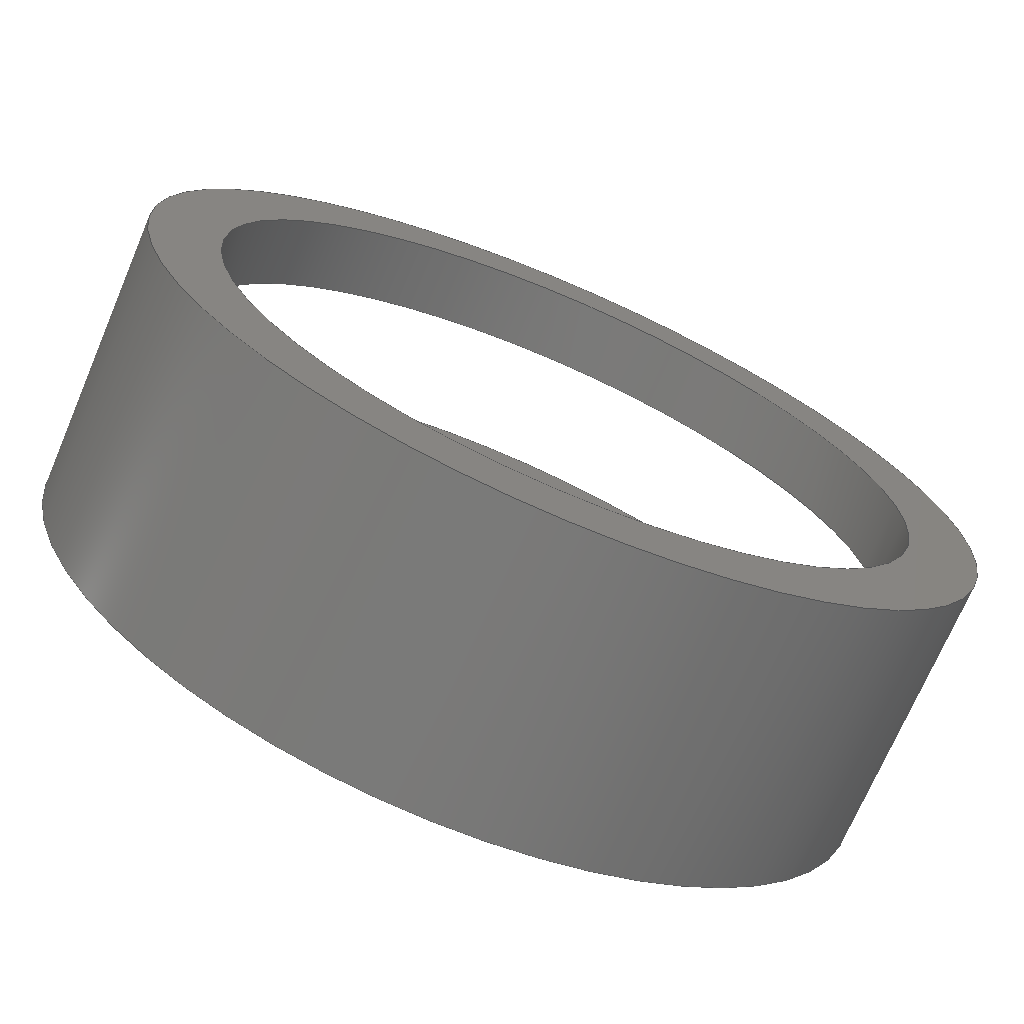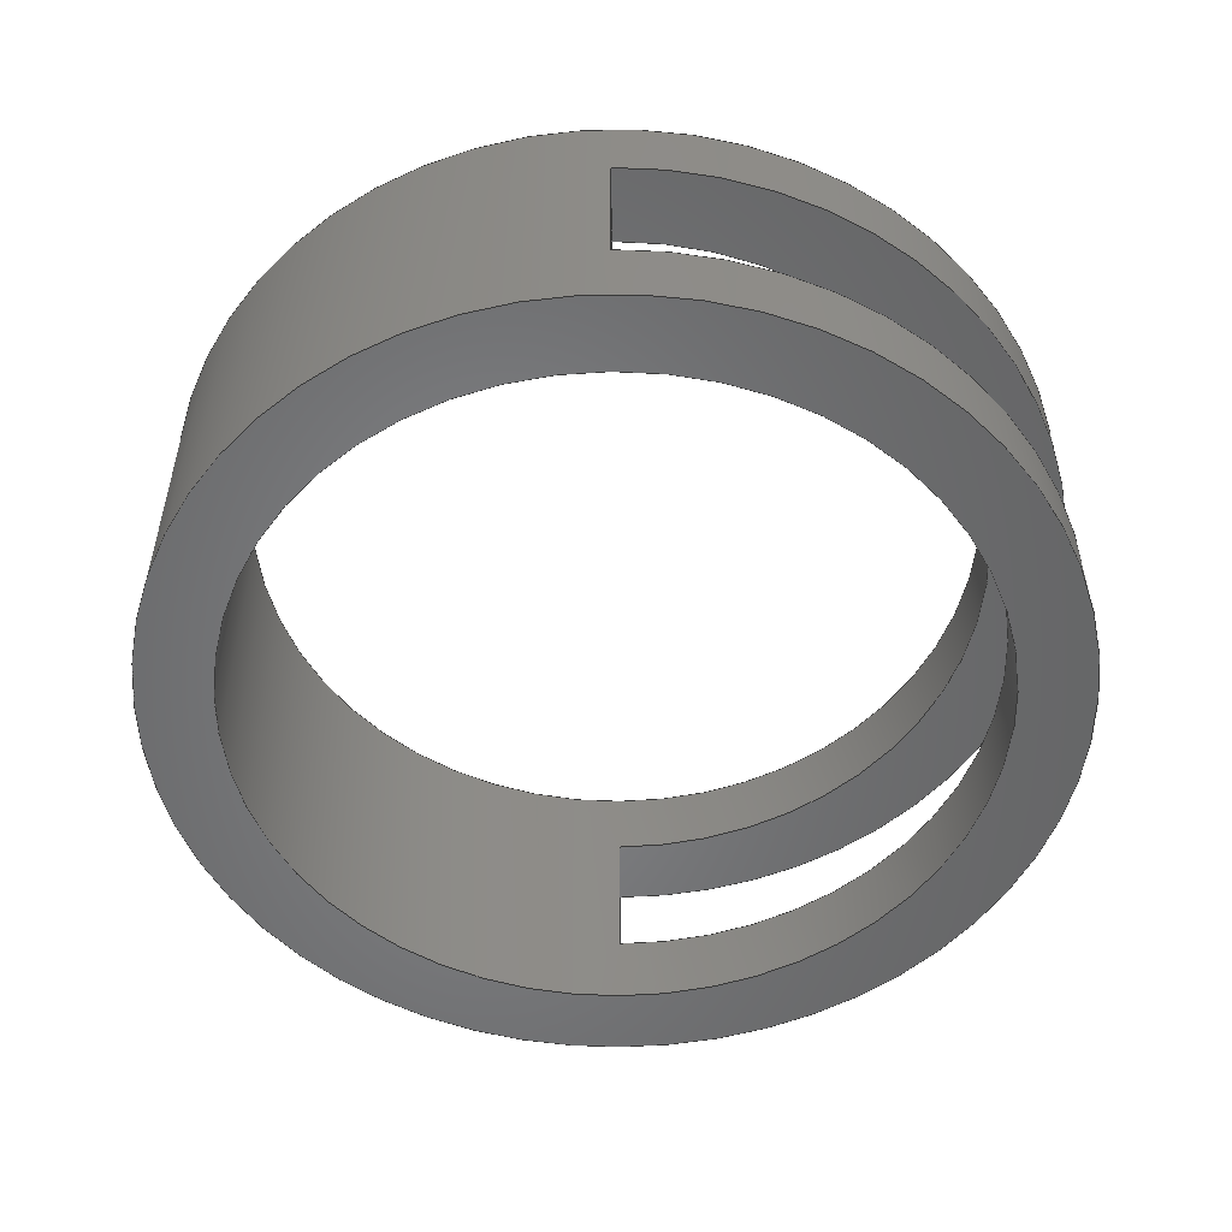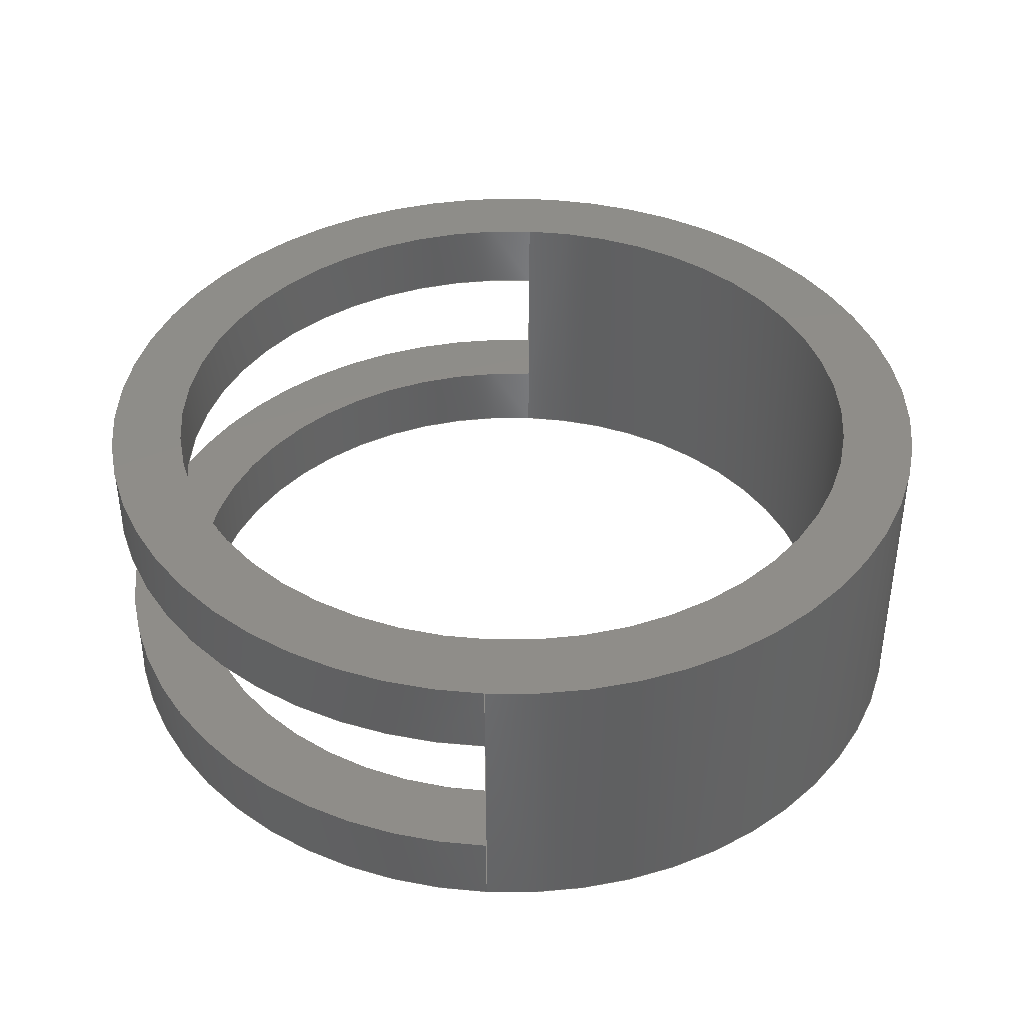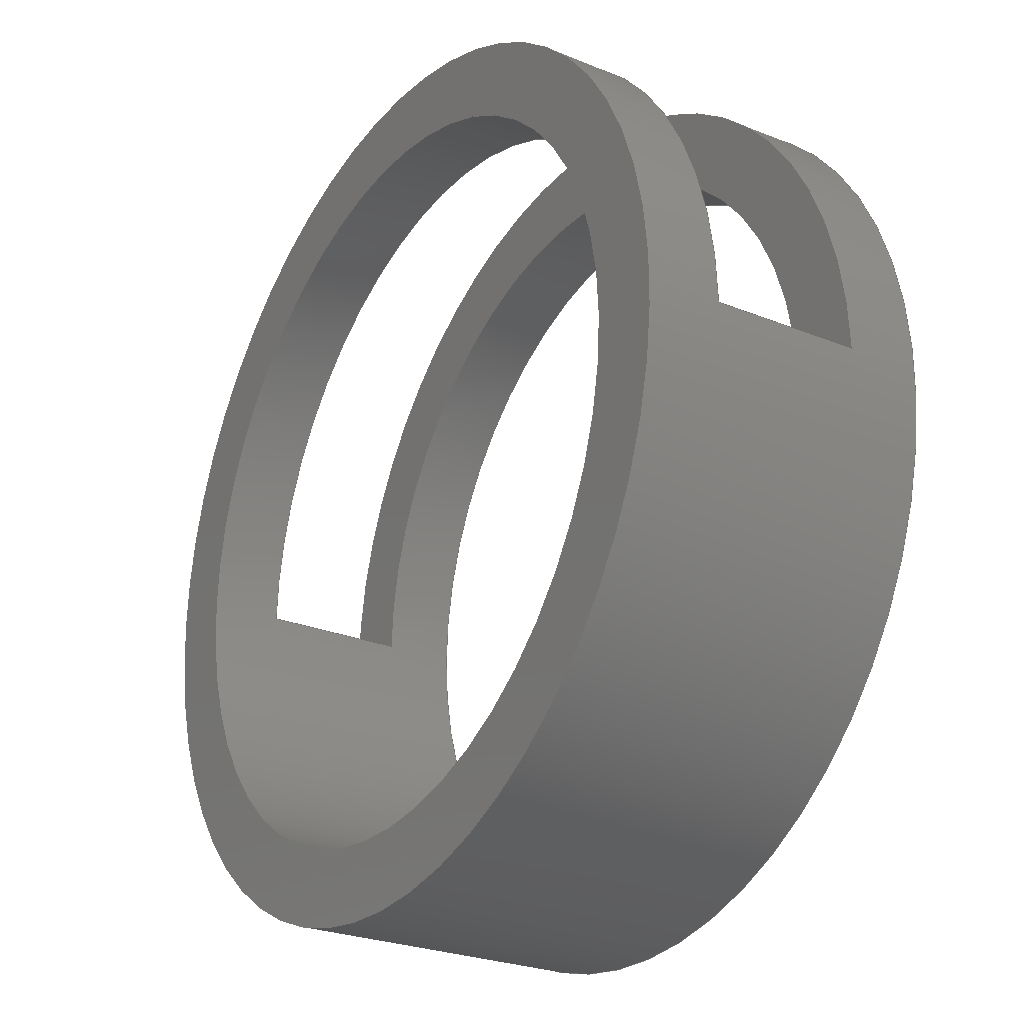
<metadata>
{"format":"step","ext":"step","renderer":"f3d","projection":"perspective","resolution":1024,"background":"white","views":[{"elev":-71.4,"azim":156.9,"up":"+Y"},{"elev":-52.7,"azim":90.6,"up":"+Z"},{"elev":40.4,"azim":-86.6,"up":"+Z"},{"elev":-26.0,"azim":57.2,"up":"+Y"}]}
</metadata>
<code>
ISO-10303-21;
DATA;
#1=MECHANICAL_DESIGN_GEOMETRIC_PRESENTATION_REPRESENTATION('',(#137,#138,
#139,#140),#269);
#2=SHAPE_REPRESENTATION_RELATIONSHIP('SRR','None',#276,#3);
#3=ADVANCED_BREP_SHAPE_REPRESENTATION('',(#4),#268);
#4=MANIFOLD_SOLID_BREP('Body1',#149);
#5=FACE_BOUND('',#27,.T.);
#6=FACE_BOUND('',#30,.T.);
#7=PLANE('',#168);
#8=PLANE('',#170);
#9=PLANE('',#171);
#10=PLANE('',#173);
#11=PLANE('',#174);
#12=PLANE('',#178);
#13=FACE_OUTER_BOUND('',#21,.T.);
#14=FACE_OUTER_BOUND('',#22,.T.);
#15=FACE_OUTER_BOUND('',#23,.T.);
#16=FACE_OUTER_BOUND('',#24,.T.);
#17=FACE_OUTER_BOUND('',#25,.T.);
#18=FACE_OUTER_BOUND('',#26,.T.);
#19=FACE_OUTER_BOUND('',#28,.T.);
#20=FACE_OUTER_BOUND('',#29,.T.);
#21=EDGE_LOOP('',(#95,#96,#97,#98,#99,#100,#101,#102,#103,#104));
#22=EDGE_LOOP('',(#105,#106,#107,#108));
#23=EDGE_LOOP('',(#109,#110,#111,#112));
#24=EDGE_LOOP('',(#113,#114,#115,#116));
#25=EDGE_LOOP('',(#117,#118,#119,#120));
#26=EDGE_LOOP('',(#121));
#27=EDGE_LOOP('',(#122));
#28=EDGE_LOOP('',(#123,#124,#125,#126,#127,#128,#129,#130,#131,#132));
#29=EDGE_LOOP('',(#133));
#30=EDGE_LOOP('',(#134));
#31=LINE('',#230,#43);
#32=LINE('',#232,#44);
#33=LINE('',#234,#45);
#34=LINE('',#239,#46);
#35=LINE('',#243,#47);
#36=LINE('',#246,#48);
#37=LINE('',#249,#49);
#38=LINE('',#250,#50);
#39=LINE('',#253,#51);
#40=LINE('',#256,#52);
#41=LINE('',#263,#53);
#42=LINE('',#264,#54);
#43=VECTOR('',#185,25);
#44=VECTOR('',#186,10);
#45=VECTOR('',#187,25);
#46=VECTOR('',#192,10);
#47=VECTOR('',#197,10);
#48=VECTOR('',#200,10);
#49=VECTOR('',#203,10);
#50=VECTOR('',#204,10);
#51=VECTOR('',#207,10);
#52=VECTOR('',#212,10);
#53=VECTOR('',#221,30);
#54=VECTOR('',#222,30);
#55=CIRCLE('',#164,25);
#56=CIRCLE('',#165,25);
#57=CIRCLE('',#166,25);
#58=CIRCLE('',#167,25);
#59=CIRCLE('',#169,30);
#60=CIRCLE('',#172,30);
#61=CIRCLE('',#175,30);
#62=CIRCLE('',#177,30);
#63=VERTEX_POINT('',#227);
#64=VERTEX_POINT('',#229);
#65=VERTEX_POINT('',#231);
#66=VERTEX_POINT('',#233);
#67=VERTEX_POINT('',#236);
#68=VERTEX_POINT('',#238);
#69=VERTEX_POINT('',#242);
#70=VERTEX_POINT('',#244);
#71=VERTEX_POINT('',#248);
#72=VERTEX_POINT('',#252);
#73=VERTEX_POINT('',#258);
#74=VERTEX_POINT('',#261);
#75=EDGE_CURVE('',#63,#63,#55,.T.);
#76=EDGE_CURVE('',#63,#64,#31,.T.);
#77=EDGE_CURVE('',#65,#64,#32,.T.);
#78=EDGE_CURVE('',#65,#66,#33,.T.);
#79=EDGE_CURVE('',#66,#66,#56,.T.);
#80=EDGE_CURVE('',#67,#65,#57,.T.);
#81=EDGE_CURVE('',#68,#67,#34,.T.);
#82=EDGE_CURVE('',#64,#68,#58,.T.);
#83=EDGE_CURVE('',#69,#65,#35,.T.);
#84=EDGE_CURVE('',#70,#69,#59,.T.);
#85=EDGE_CURVE('',#67,#70,#36,.T.);
#86=EDGE_CURVE('',#71,#64,#37,.T.);
#87=EDGE_CURVE('',#69,#71,#38,.T.);
#88=EDGE_CURVE('',#68,#72,#39,.T.);
#89=EDGE_CURVE('',#71,#72,#60,.T.);
#90=EDGE_CURVE('',#72,#70,#40,.T.);
#91=EDGE_CURVE('',#73,#73,#61,.T.);
#92=EDGE_CURVE('',#74,#74,#62,.T.);
#93=EDGE_CURVE('',#74,#72,#41,.T.);
#94=EDGE_CURVE('',#70,#73,#42,.T.);
#95=ORIENTED_EDGE('',*,*,#75,.F.);
#96=ORIENTED_EDGE('',*,*,#76,.T.);
#97=ORIENTED_EDGE('',*,*,#77,.F.);
#98=ORIENTED_EDGE('',*,*,#78,.T.);
#99=ORIENTED_EDGE('',*,*,#79,.F.);
#100=ORIENTED_EDGE('',*,*,#78,.F.);
#101=ORIENTED_EDGE('',*,*,#80,.F.);
#102=ORIENTED_EDGE('',*,*,#81,.F.);
#103=ORIENTED_EDGE('',*,*,#82,.F.);
#104=ORIENTED_EDGE('',*,*,#76,.F.);
#105=ORIENTED_EDGE('',*,*,#80,.T.);
#106=ORIENTED_EDGE('',*,*,#83,.F.);
#107=ORIENTED_EDGE('',*,*,#84,.F.);
#108=ORIENTED_EDGE('',*,*,#85,.F.);
#109=ORIENTED_EDGE('',*,*,#77,.T.);
#110=ORIENTED_EDGE('',*,*,#86,.F.);
#111=ORIENTED_EDGE('',*,*,#87,.F.);
#112=ORIENTED_EDGE('',*,*,#83,.T.);
#113=ORIENTED_EDGE('',*,*,#82,.T.);
#114=ORIENTED_EDGE('',*,*,#88,.T.);
#115=ORIENTED_EDGE('',*,*,#89,.F.);
#116=ORIENTED_EDGE('',*,*,#86,.T.);
#117=ORIENTED_EDGE('',*,*,#81,.T.);
#118=ORIENTED_EDGE('',*,*,#85,.T.);
#119=ORIENTED_EDGE('',*,*,#90,.F.);
#120=ORIENTED_EDGE('',*,*,#88,.F.);
#121=ORIENTED_EDGE('',*,*,#91,.F.);
#122=ORIENTED_EDGE('',*,*,#79,.T.);
#123=ORIENTED_EDGE('',*,*,#92,.F.);
#124=ORIENTED_EDGE('',*,*,#93,.T.);
#125=ORIENTED_EDGE('',*,*,#90,.T.);
#126=ORIENTED_EDGE('',*,*,#94,.T.);
#127=ORIENTED_EDGE('',*,*,#91,.T.);
#128=ORIENTED_EDGE('',*,*,#94,.F.);
#129=ORIENTED_EDGE('',*,*,#84,.T.);
#130=ORIENTED_EDGE('',*,*,#87,.T.);
#131=ORIENTED_EDGE('',*,*,#89,.T.);
#132=ORIENTED_EDGE('',*,*,#93,.F.);
#133=ORIENTED_EDGE('',*,*,#92,.T.);
#134=ORIENTED_EDGE('',*,*,#75,.T.);
#135=CYLINDRICAL_SURFACE('',#163,25);
#136=CYLINDRICAL_SURFACE('',#176,30);
#137=STYLED_ITEM('',(#287),#141);
#138=STYLED_ITEM('',(#288),#142);
#139=STYLED_ITEM('',(#288),#144);
#140=STYLED_ITEM('',(#286),#4);
#141=ADVANCED_FACE('',(#13),#135,.F.);
#142=ADVANCED_FACE('',(#14),#7,.F.);
#143=ADVANCED_FACE('',(#15),#8,.T.);
#144=ADVANCED_FACE('',(#16),#9,.F.);
#145=ADVANCED_FACE('',(#17),#10,.T.);
#146=ADVANCED_FACE('',(#18,#5),#11,.T.);
#147=ADVANCED_FACE('',(#19),#136,.T.);
#148=ADVANCED_FACE('',(#20,#6),#12,.T.);
#149=CLOSED_SHELL('',(#141,#142,#143,#144,#145,#146,#147,#148));
#150=DERIVED_UNIT_ELEMENT(#152,1);
#151=DERIVED_UNIT_ELEMENT(#271,-3);
#152=(
MASS_UNIT()
NAMED_UNIT(*)
SI_UNIT(.KILO.,.GRAM.)
);
#153=DERIVED_UNIT((#150,#151));
#154=MEASURE_REPRESENTATION_ITEM('density measure',
POSITIVE_RATIO_MEASURE(7850),#153);
#155=PROPERTY_DEFINITION_REPRESENTATION(#160,#157);
#156=PROPERTY_DEFINITION_REPRESENTATION(#161,#158);
#157=REPRESENTATION('material name',(#159),#268);
#158=REPRESENTATION('density',(#154),#268);
#159=DESCRIPTIVE_REPRESENTATION_ITEM('Steel','Steel');
#160=PROPERTY_DEFINITION('material property','material name',#278);
#161=PROPERTY_DEFINITION('material property','density of part',#278);
#162=AXIS2_PLACEMENT_3D('',#225,#179,#180);
#163=AXIS2_PLACEMENT_3D('',#226,#181,#182);
#164=AXIS2_PLACEMENT_3D('',#228,#183,#184);
#165=AXIS2_PLACEMENT_3D('',#235,#188,#189);
#166=AXIS2_PLACEMENT_3D('',#237,#190,#191);
#167=AXIS2_PLACEMENT_3D('',#240,#193,#194);
#168=AXIS2_PLACEMENT_3D('',#241,#195,#196);
#169=AXIS2_PLACEMENT_3D('',#245,#198,#199);
#170=AXIS2_PLACEMENT_3D('',#247,#201,#202);
#171=AXIS2_PLACEMENT_3D('',#251,#205,#206);
#172=AXIS2_PLACEMENT_3D('',#254,#208,#209);
#173=AXIS2_PLACEMENT_3D('',#255,#210,#211);
#174=AXIS2_PLACEMENT_3D('',#257,#213,#214);
#175=AXIS2_PLACEMENT_3D('',#259,#215,#216);
#176=AXIS2_PLACEMENT_3D('',#260,#217,#218);
#177=AXIS2_PLACEMENT_3D('',#262,#219,#220);
#178=AXIS2_PLACEMENT_3D('',#265,#223,#224);
#179=DIRECTION('axis',(0,0,1));
#180=DIRECTION('refdir',(1,0,0));
#181=DIRECTION('center_axis',(0,0,-1));
#182=DIRECTION('ref_axis',(-1,0,0));
#183=DIRECTION('center_axis',(-6.123e-17,0,-1));
#184=DIRECTION('ref_axis',(-1,0,0));
#185=DIRECTION('',(0,0,-1));
#186=DIRECTION('',(0,0,1));
#187=DIRECTION('',(0,0,-1));
#188=DIRECTION('center_axis',(6.123e-17,0,1));
#189=DIRECTION('ref_axis',(-1,0,0));
#190=DIRECTION('center_axis',(0,0,-1));
#191=DIRECTION('ref_axis',(-1,0,0));
#192=DIRECTION('',(0,0,-1));
#193=DIRECTION('center_axis',(0,0,1));
#194=DIRECTION('ref_axis',(-1,0,0));
#195=DIRECTION('center_axis',(0,0,-1));
#196=DIRECTION('ref_axis',(-1,0,0));
#197=DIRECTION('',(-1,0,-7.401e-17));
#198=DIRECTION('center_axis',(0,0,-1));
#199=DIRECTION('ref_axis',(1,0,-6.542e-17));
#200=DIRECTION('',(-1,0,-7.401e-17));
#201=DIRECTION('center_axis',(0,1,0));
#202=DIRECTION('ref_axis',(1,0,0));
#203=DIRECTION('',(-1,1.225e-16,0));
#204=DIRECTION('',(6.123e-17,0,1));
#205=DIRECTION('center_axis',(0,0,1));
#206=DIRECTION('ref_axis',(1,0,0));
#207=DIRECTION('',(-1,1.225e-16,0));
#208=DIRECTION('center_axis',(0,0,1));
#209=DIRECTION('ref_axis',(1,0,-6.542e-17));
#210=DIRECTION('center_axis',(0,1,0));
#211=DIRECTION('ref_axis',(1,0,0));
#212=DIRECTION('',(-6.123e-17,0,-1));
#213=DIRECTION('center_axis',(-6.123e-17,0,-1));
#214=DIRECTION('ref_axis',(-1,0,6.123e-17));
#215=DIRECTION('center_axis',(6.123e-17,0,1));
#216=DIRECTION('ref_axis',(1,0,-6.123e-17));
#217=DIRECTION('center_axis',(6.123e-17,0,1));
#218=DIRECTION('ref_axis',(1,0,-6.542e-17));
#219=DIRECTION('center_axis',(6.123e-17,0,1));
#220=DIRECTION('ref_axis',(1,0,-6.123e-17));
#221=DIRECTION('',(-6.123e-17,0,-1));
#222=DIRECTION('',(-6.123e-17,0,-1));
#223=DIRECTION('center_axis',(6.123e-17,0,1));
#224=DIRECTION('ref_axis',(1,0,-6.123e-17));
#225=CARTESIAN_POINT('',(0,0,0));
#226=CARTESIAN_POINT('Origin',(0,0,20));
#227=CARTESIAN_POINT('',(25,3.062e-15,20));
#228=CARTESIAN_POINT('Origin',(0,0,20));
#229=CARTESIAN_POINT('',(25,-3.062e-15,15));
#230=CARTESIAN_POINT('',(25,-3.062e-15,20));
#231=CARTESIAN_POINT('',(25,0,5));
#232=CARTESIAN_POINT('',(25,0,20));
#233=CARTESIAN_POINT('',(25,3.062e-15,0));
#234=CARTESIAN_POINT('',(25,-3.062e-15,20));
#235=CARTESIAN_POINT('Origin',(0,0,0));
#236=CARTESIAN_POINT('',(-25,0,5));
#237=CARTESIAN_POINT('Origin',(0,0,5));
#238=CARTESIAN_POINT('',(-25,3.062e-15,15));
#239=CARTESIAN_POINT('',(-25,0,20));
#240=CARTESIAN_POINT('Origin',(0,0,15));
#241=CARTESIAN_POINT('Origin',(30,0,5));
#242=CARTESIAN_POINT('',(30,0,5));
#243=CARTESIAN_POINT('',(30,0,5));
#244=CARTESIAN_POINT('',(-30,3.674e-15,5));
#245=CARTESIAN_POINT('Origin',(3.062e-16,0,5));
#246=CARTESIAN_POINT('',(30,0,5));
#247=CARTESIAN_POINT('Origin',(15,0,10));
#248=CARTESIAN_POINT('',(30,0,15));
#249=CARTESIAN_POINT('',(-5.122e-07,6.273e-23,15));
#250=CARTESIAN_POINT('',(30,0,10));
#251=CARTESIAN_POINT('Origin',(5.122e-07,0,15));
#252=CARTESIAN_POINT('',(-30,3.674e-15,15));
#253=CARTESIAN_POINT('',(-5.122e-07,6.273e-23,15));
#254=CARTESIAN_POINT('Origin',(9.185e-16,0,15));
#255=CARTESIAN_POINT('Origin',(15,0,10));
#256=CARTESIAN_POINT('',(-30,0,10));
#257=CARTESIAN_POINT('Origin',(30,0,0));
#258=CARTESIAN_POINT('',(-30,-3.674e-15,4.441e-15));
#259=CARTESIAN_POINT('Origin',(4.93e-31,0,2.22e-15));
#260=CARTESIAN_POINT('Origin',(6.123e-16,0,10));
#261=CARTESIAN_POINT('',(-30,-3.674e-15,20));
#262=CARTESIAN_POINT('Origin',(1.225e-15,0,20));
#263=CARTESIAN_POINT('',(-30,-3.674e-15,10));
#264=CARTESIAN_POINT('',(-30,-3.674e-15,10));
#265=CARTESIAN_POINT('Origin',(0,0,20));
#266=UNCERTAINTY_MEASURE_WITH_UNIT(LENGTH_MEASURE(0.01),#270,
'DISTANCE_ACCURACY_VALUE',
'Maximum model space distance between geometric entities at asserted c
onnectivities');
#267=UNCERTAINTY_MEASURE_WITH_UNIT(LENGTH_MEASURE(0.01),#270,
'DISTANCE_ACCURACY_VALUE',
'Maximum model space distance between geometric entities at asserted c
onnectivities');
#268=(
GEOMETRIC_REPRESENTATION_CONTEXT(3)
GLOBAL_UNCERTAINTY_ASSIGNED_CONTEXT((#266))
GLOBAL_UNIT_ASSIGNED_CONTEXT((#270,#272,#273))
REPRESENTATION_CONTEXT('','3D')
);
#269=(
GEOMETRIC_REPRESENTATION_CONTEXT(3)
GLOBAL_UNCERTAINTY_ASSIGNED_CONTEXT((#267))
GLOBAL_UNIT_ASSIGNED_CONTEXT((#270,#272,#273))
REPRESENTATION_CONTEXT('','3D')
);
#270=(
LENGTH_UNIT()
NAMED_UNIT(*)
SI_UNIT(.MILLI.,.METRE.)
);
#271=(
LENGTH_UNIT()
NAMED_UNIT(*)
SI_UNIT($,.METRE.)
);
#272=(
NAMED_UNIT(*)
PLANE_ANGLE_UNIT()
SI_UNIT($,.RADIAN.)
);
#273=(
NAMED_UNIT(*)
SI_UNIT($,.STERADIAN.)
SOLID_ANGLE_UNIT()
);
#274=SHAPE_DEFINITION_REPRESENTATION(#275,#276);
#275=PRODUCT_DEFINITION_SHAPE('',$,#278);
#276=SHAPE_REPRESENTATION('',(#162),#268);
#277=PRODUCT_DEFINITION_CONTEXT('part definition',#282,'design');
#278=PRODUCT_DEFINITION('Exercise-40','Exercise-40 v0',#279,#277);
#279=PRODUCT_DEFINITION_FORMATION('',$,#284);
#280=PRODUCT_RELATED_PRODUCT_CATEGORY('Exercise-40 v0','Exercise-40 v0',
(#284));
#281=APPLICATION_PROTOCOL_DEFINITION('international standard',
'automotive_design',2009,#282);
#282=APPLICATION_CONTEXT(
'Core Data for Automotive Mechanical Design Process');
#283=PRODUCT_CONTEXT('part definition',#282,'mechanical');
#284=PRODUCT('Exercise-40','Exercise-40 v0',$,(#283));
#285=PRESENTATION_STYLE_ASSIGNMENT((#289));
#286=PRESENTATION_STYLE_ASSIGNMENT((#290));
#287=PRESENTATION_STYLE_ASSIGNMENT((#291));
#288=PRESENTATION_STYLE_ASSIGNMENT((#292));
#289=SURFACE_STYLE_USAGE(.BOTH.,#293);
#290=SURFACE_STYLE_USAGE(.BOTH.,#294);
#291=SURFACE_STYLE_USAGE(.BOTH.,#295);
#292=SURFACE_STYLE_USAGE(.BOTH.,#296);
#293=SURFACE_SIDE_STYLE('',(#297));
#294=SURFACE_SIDE_STYLE('',(#298));
#295=SURFACE_SIDE_STYLE('',(#299));
#296=SURFACE_SIDE_STYLE('',(#300));
#297=SURFACE_STYLE_FILL_AREA(#301);
#298=SURFACE_STYLE_FILL_AREA(#302);
#299=SURFACE_STYLE_FILL_AREA(#303);
#300=SURFACE_STYLE_FILL_AREA(#304);
#301=FILL_AREA_STYLE('Steel - Satin',(#305));
#302=FILL_AREA_STYLE('Plastic - Matte (Green)',(#306));
#303=FILL_AREA_STYLE('Silver - Polished',(#307));
#304=FILL_AREA_STYLE('Paint - Metallic (Blue)',(#308));
#305=FILL_AREA_STYLE_COLOUR('Steel - Satin',#309);
#306=FILL_AREA_STYLE_COLOUR('Plastic - Matte (Green)',#310);
#307=FILL_AREA_STYLE_COLOUR('Silver - Polished',#311);
#308=FILL_AREA_STYLE_COLOUR('Paint - Metallic (Blue)',#312);
#309=COLOUR_RGB('Steel - Satin',0.6275,0.6275,0.6275);
#310=COLOUR_RGB('Plastic - Matte (Green)',0.2667,0.5882,
0.2824);
#311=COLOUR_RGB('Silver - Polished',0.9843,0.9804,
0.9608);
#312=COLOUR_RGB('Paint - Metallic (Blue)',0.1882,0.2314,
0.5882);
ENDSEC;
END-ISO-10303-21;

</code>
